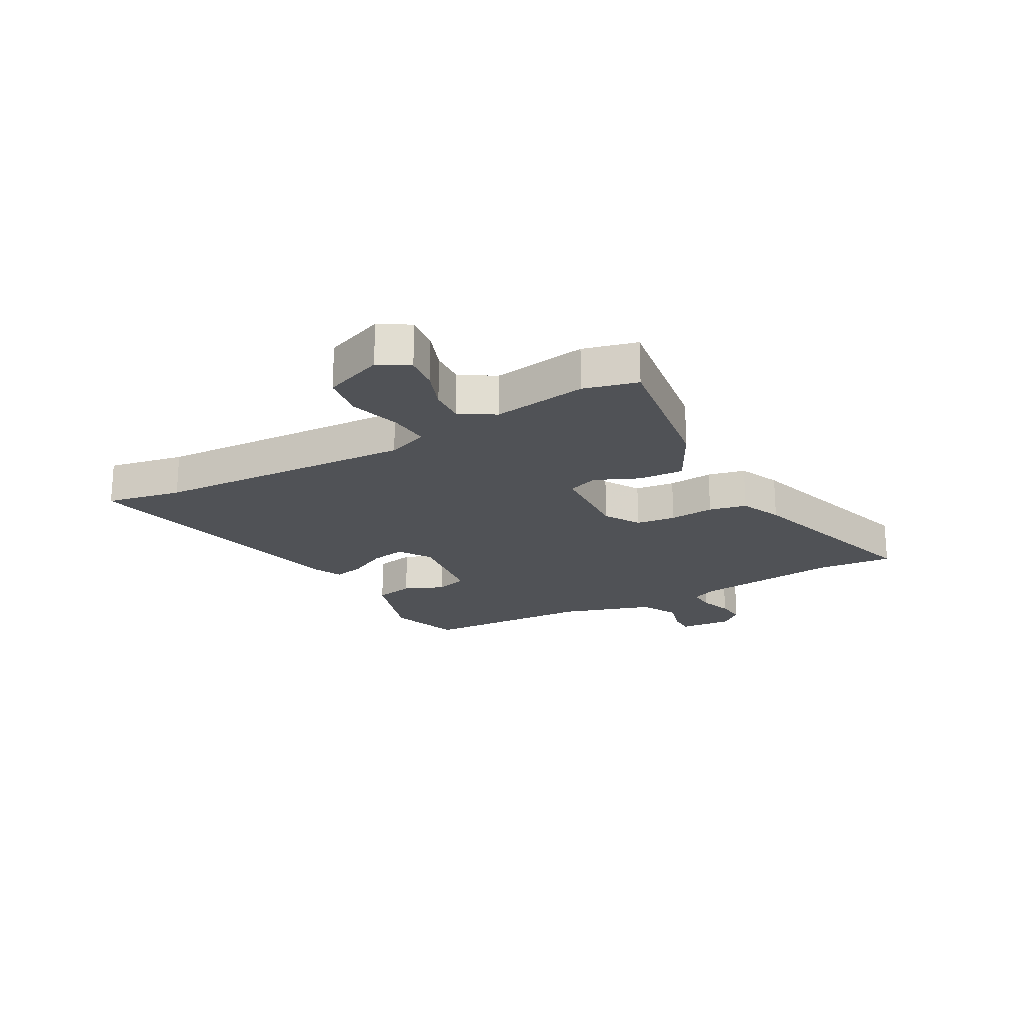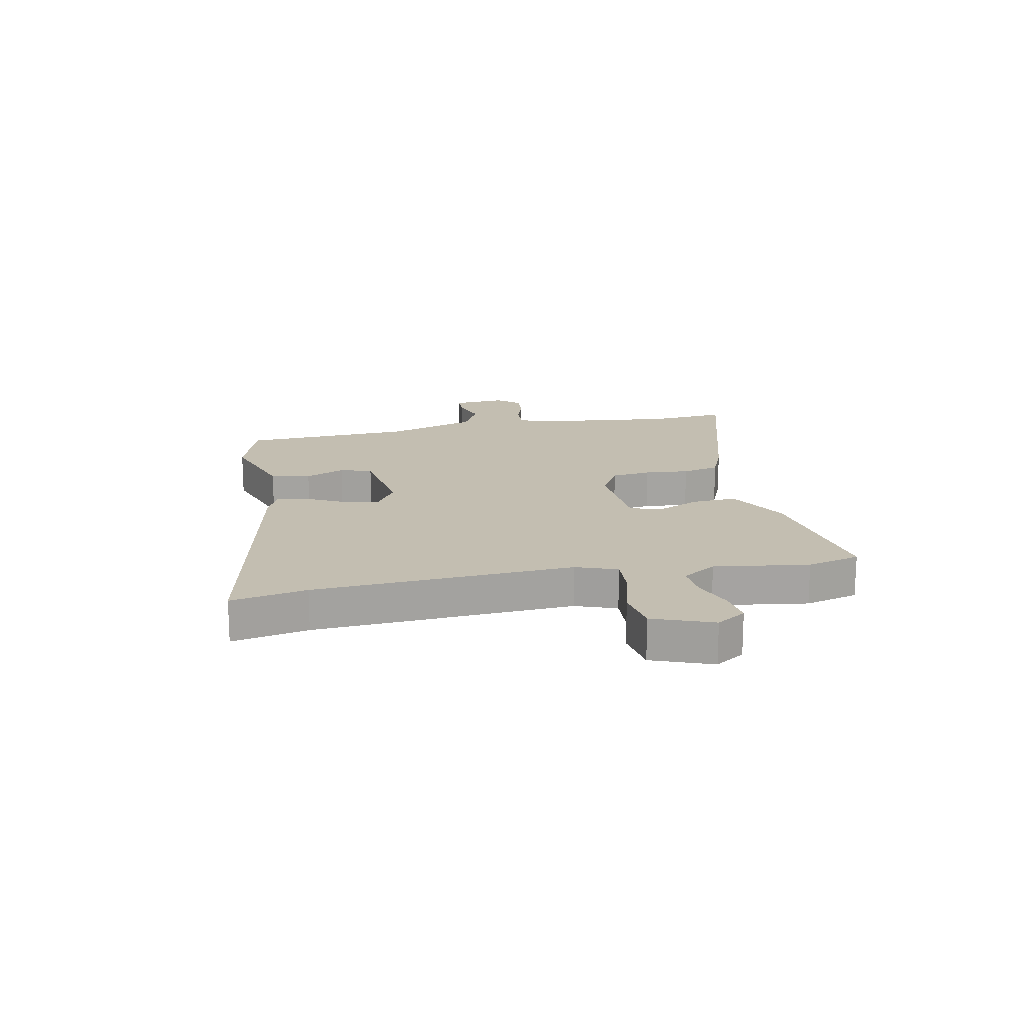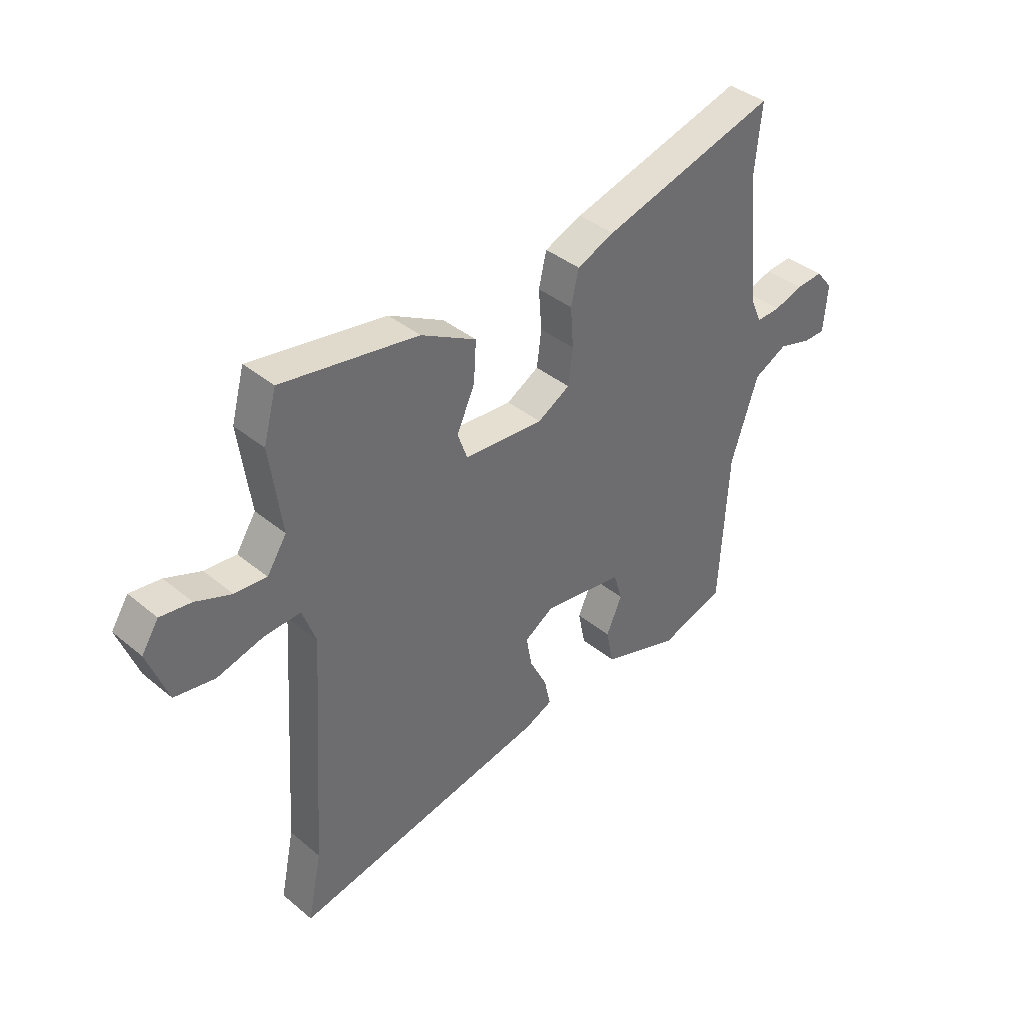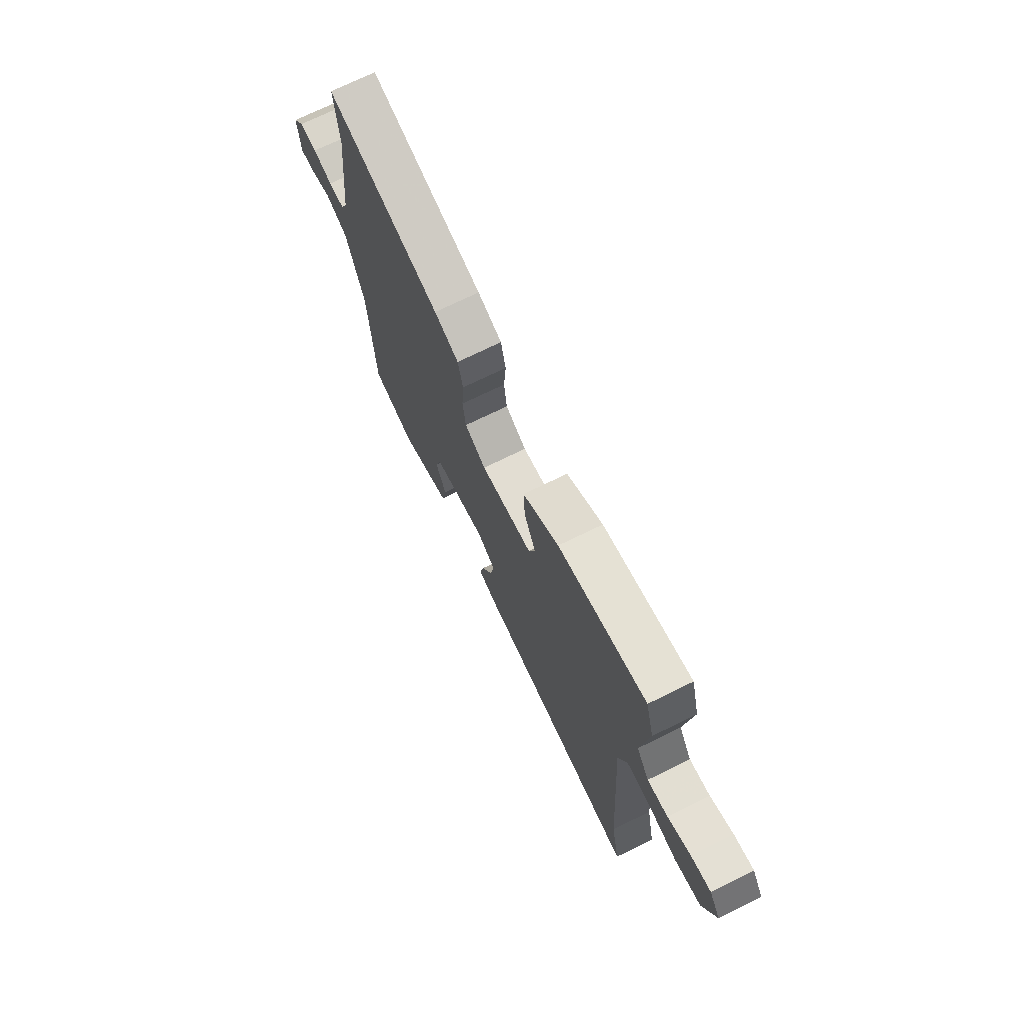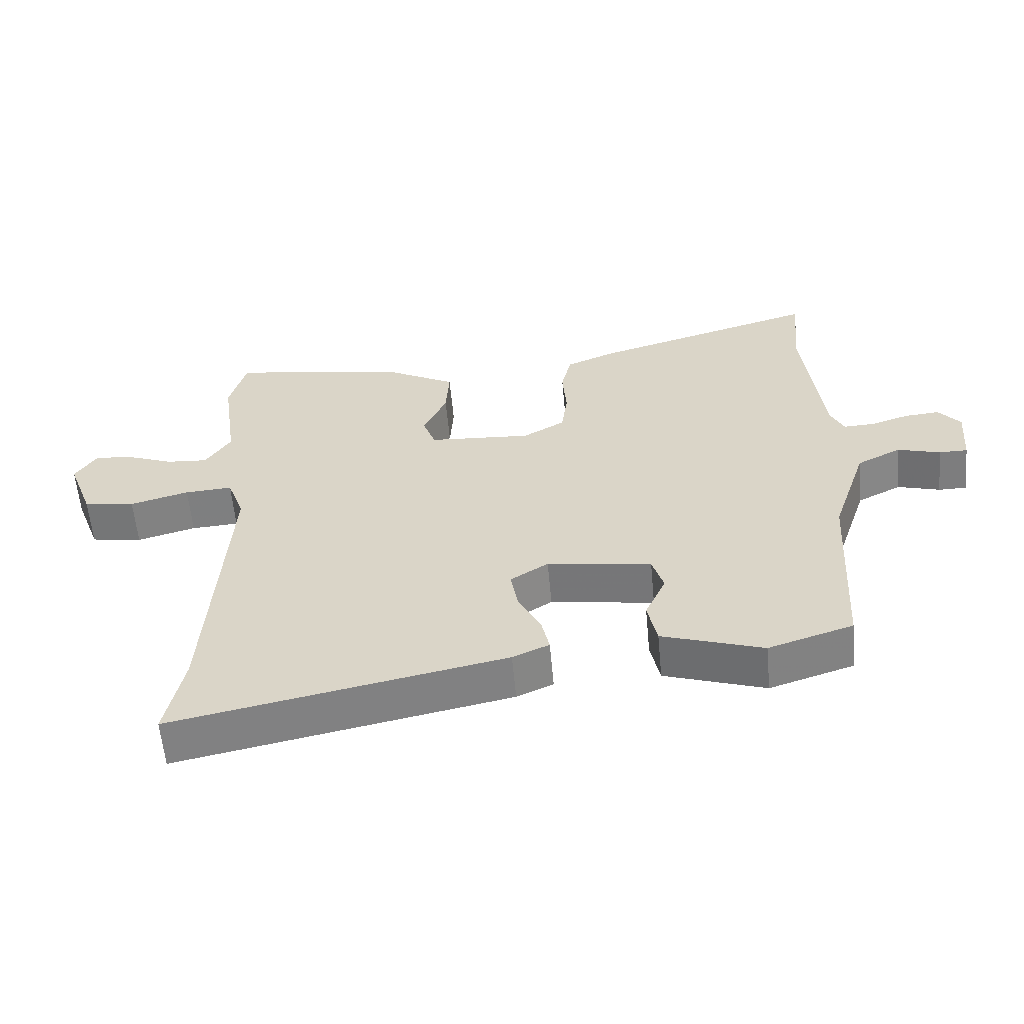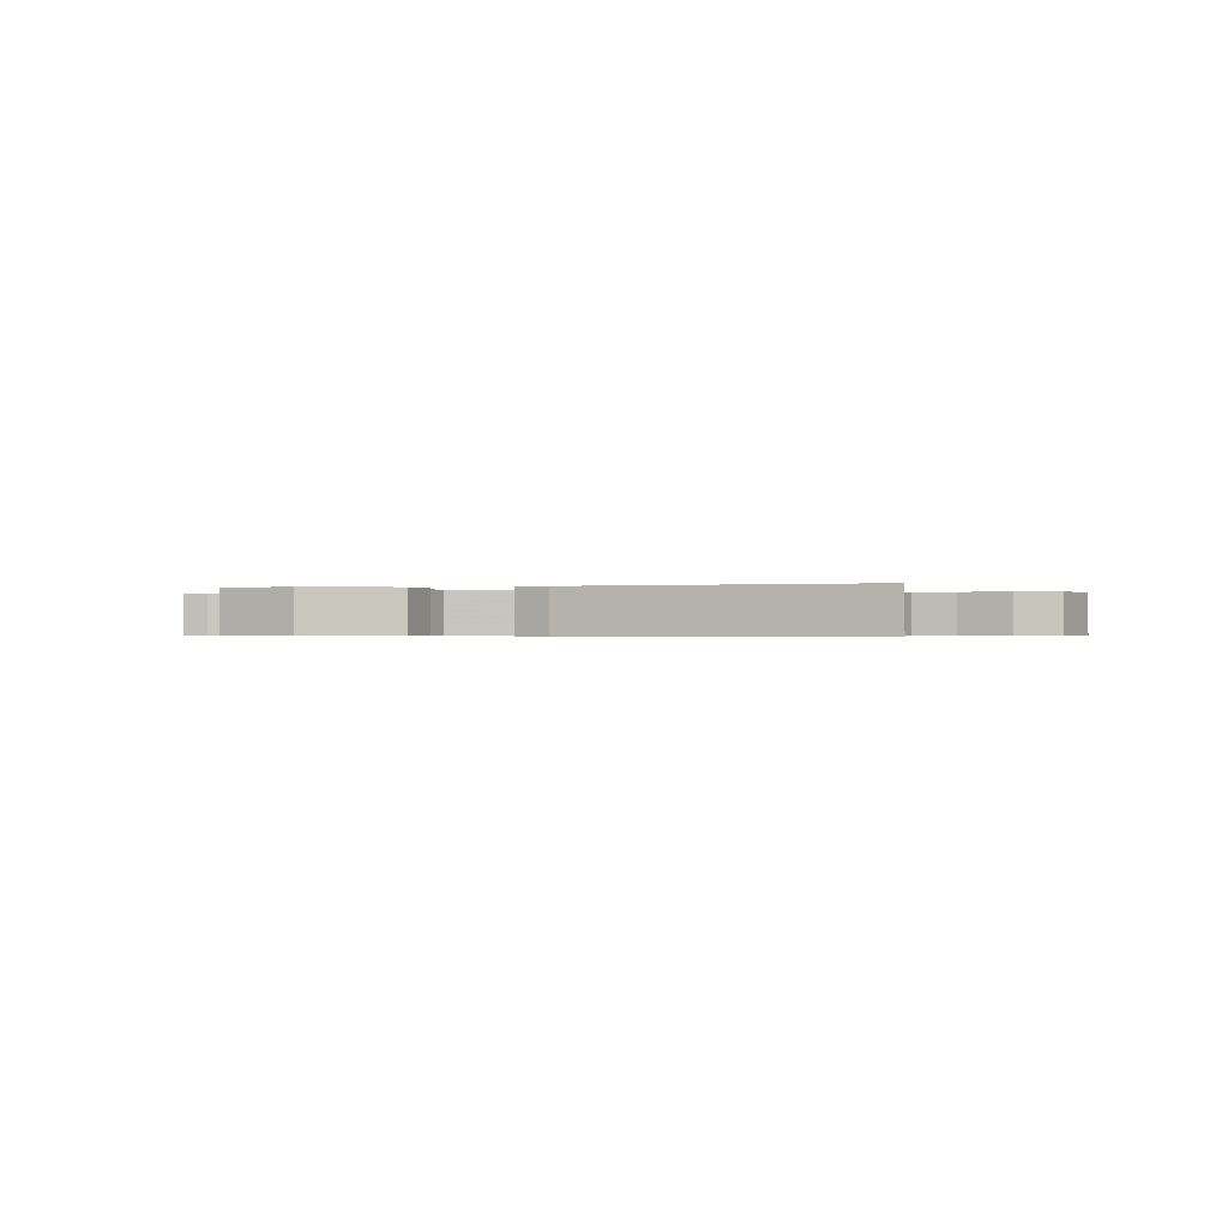
<metadata>
{"format":"obj","ext":"obj","renderer":"f3d","projection":"perspective","resolution":1024,"background":"white","views":[{"elev":-20.7,"azim":-60.1,"up":"+Y"},{"elev":17.2,"azim":-101.1,"up":"+Y"},{"elev":38.9,"azim":-44.1,"up":"+Z"},{"elev":71.1,"azim":-116.3,"up":"+Z"},{"elev":-59.1,"azim":5.3,"up":"+Z"},{"elev":-0.5,"azim":-169.1,"up":"+Y"}]}
</metadata>
<code>
v -0.52 0.07 0.427
v -0.495 0.07 0.52
v -0.23 0.07 0.476
v -0.122 0.07 0.417
v -0.127 0.07 0.339
v -0.162 0.07 0.262
v -0.143 0.07 0.209
v 0.012 0.07 0.198
v 0.075 0.07 0.234
v 0.084 0.07 0.303
v 0.078 0.07 0.381
v 0.093 0.07 0.446
v 0.166 0.07 0.476
v 0.507 0.07 0.573
v 0.494 0.07 0.439
v 0.522 0.07 0.184
v 0.542 0.07 0.14
v 0.589 0.07 0.142
v 0.646 0.07 0.16
v 0.698 0.07 0.164
v 0.731 0.07 0.124
v 0.723 0.07 0.031
v 0.68 0.07 0.031
v 0.616 0.07 0.05
v 0.55 0.07 0.017
v 0.497 0.07 -0.142
v 0.48 0.07 -0.441
v 0.353 0.07 -0.481
v 0.201 0.07 -0.43
v 0.187 0.07 -0.361
v 0.218 0.07 -0.292
v 0.201 0.07 -0.236
v 0.044 0.07 -0.212
v -0.013 0.07 -0.248
v -0.002 0.07 -0.309
v 0.032 0.07 -0.376
v 0.044 0.07 -0.431
v -0.011 0.07 -0.455
v -0.511 0.07 -0.554
v -0.484 0.07 -0.422
v -0.455 0.07 0.03
v -0.481 0.07 0.102
v -0.553 0.07 0.098
v -0.642 0.07 0.074
v -0.72 0.07 0.087
v -0.759 0.07 0.192
v -0.726 0.07 0.243
v -0.666 0.07 0.235
v -0.597 0.07 0.208
v -0.535 0.07 0.203
v -0.497 0.07 0.262
v -0.52 0 0.427
v -0.495 0 0.52
v -0.23 0 0.476
v -0.122 0 0.417
v -0.127 0 0.339
v -0.162 0 0.262
v -0.143 0 0.209
v 0.012 0 0.198
v 0.075 0 0.234
v 0.084 0 0.303
v 0.078 0 0.381
v 0.093 0 0.446
v 0.166 0 0.476
v 0.507 0 0.573
v 0.494 0 0.439
v 0.522 0 0.184
v 0.542 0 0.14
v 0.589 0 0.142
v 0.646 0 0.16
v 0.698 0 0.164
v 0.731 0 0.124
v 0.723 0 0.031
v 0.68 0 0.031
v 0.616 0 0.05
v 0.55 0 0.017
v 0.497 0 -0.142
v 0.48 0 -0.441
v 0.353 0 -0.481
v 0.201 0 -0.43
v 0.187 0 -0.361
v 0.218 0 -0.292
v 0.201 0 -0.236
v 0.044 0 -0.212
v -0.013 0 -0.248
v -0.002 0 -0.309
v 0.032 0 -0.376
v 0.044 0 -0.431
v -0.011 0 -0.455
v -0.511 0 -0.554
v -0.484 0 -0.422
v -0.455 0 0.03
v -0.481 0 0.102
v -0.553 0 0.098
v -0.642 0 0.074
v -0.72 0 0.087
v -0.759 0 0.192
v -0.726 0 0.243
v -0.666 0 0.235
v -0.597 0 0.208
v -0.535 0 0.203
v -0.497 0 0.262
f 47 48 49
f 46 47 49
f 45 46 49
f 44 45 49
f 43 44 49
f 42 43 49 50
f 38 39 40
f 37 38 40
f 36 37 40
f 35 36 40
f 34 35 40 41
f 33 34 41 42
f 29 30 31
f 28 29 31
f 27 28 31
f 26 27 31
f 25 26 31 32
f 22 23 24
f 21 22 24
f 20 21 24
f 19 20 24
f 18 19 24
f 17 18 24 25
f 33 42 50
f 32 33 50
f 25 32 50
f 17 25 50
f 16 17 50
f 13 14 15
f 12 13 15
f 11 12 15
f 10 11 15
f 4 5 6
f 3 4 6
f 2 3 6
f 1 2 6
f 51 1 6
f 51 6 7
f 50 51 7
f 9 10 15 16
f 8 9 16
f 8 16 50
f 7 8 50
f 100 99 98
f 100 98 97
f 100 97 96
f 100 96 95
f 100 95 94
f 101 100 94 93
f 91 90 89
f 91 89 88
f 91 88 87
f 91 87 86
f 92 91 86 85
f 93 92 85 84
f 82 81 80
f 82 80 79
f 82 79 78
f 82 78 77
f 83 82 77 76
f 75 74 73
f 75 73 72
f 75 72 71
f 75 71 70
f 75 70 69
f 76 75 69 68
f 101 93 84
f 101 84 83
f 101 83 76
f 101 76 68
f 101 68 67
f 66 65 64
f 66 64 63
f 66 63 62
f 66 62 61
f 57 56 55
f 57 55 54
f 57 54 53
f 57 53 52
f 57 52 102
f 58 57 102
f 58 102 101
f 67 66 61 60
f 67 60 59
f 101 67 59
f 101 59 58
f 1 52 53 2
f 2 53 54 3
f 3 54 55 4
f 4 55 56 5
f 5 56 57 6
f 6 57 58 7
f 7 58 59 8
f 8 59 60 9
f 9 60 61 10
f 10 61 62 11
f 11 62 63 12
f 12 63 64 13
f 13 64 65 14
f 14 65 66 15
f 15 66 67 16
f 16 67 68 17
f 17 68 69 18
f 18 69 70 19
f 19 70 71 20
f 20 71 72 21
f 21 72 73 22
f 22 73 74 23
f 23 74 75 24
f 24 75 76 25
f 25 76 77 26
f 26 77 78 27
f 27 78 79 28
f 28 79 80 29
f 29 80 81 30
f 30 81 82 31
f 31 82 83 32
f 32 83 84 33
f 33 84 85 34
f 34 85 86 35
f 35 86 87 36
f 36 87 88 37
f 37 88 89 38
f 38 89 90 39
f 39 90 91 40
f 40 91 92 41
f 41 92 93 42
f 42 93 94 43
f 43 94 95 44
f 44 95 96 45
f 45 96 97 46
f 46 97 98 47
f 47 98 99 48
f 48 99 100 49
f 49 100 101 50
f 50 101 102 51
f 51 102 52 1

</code>
